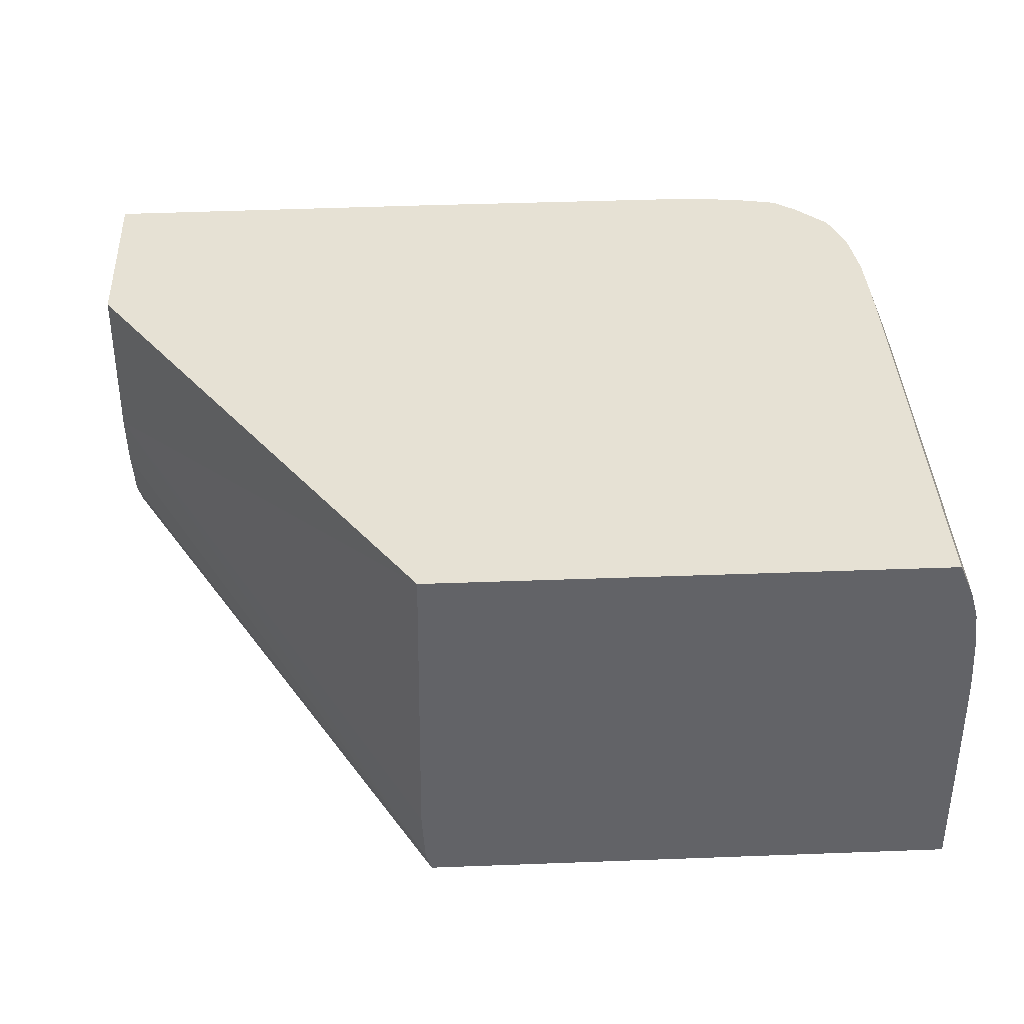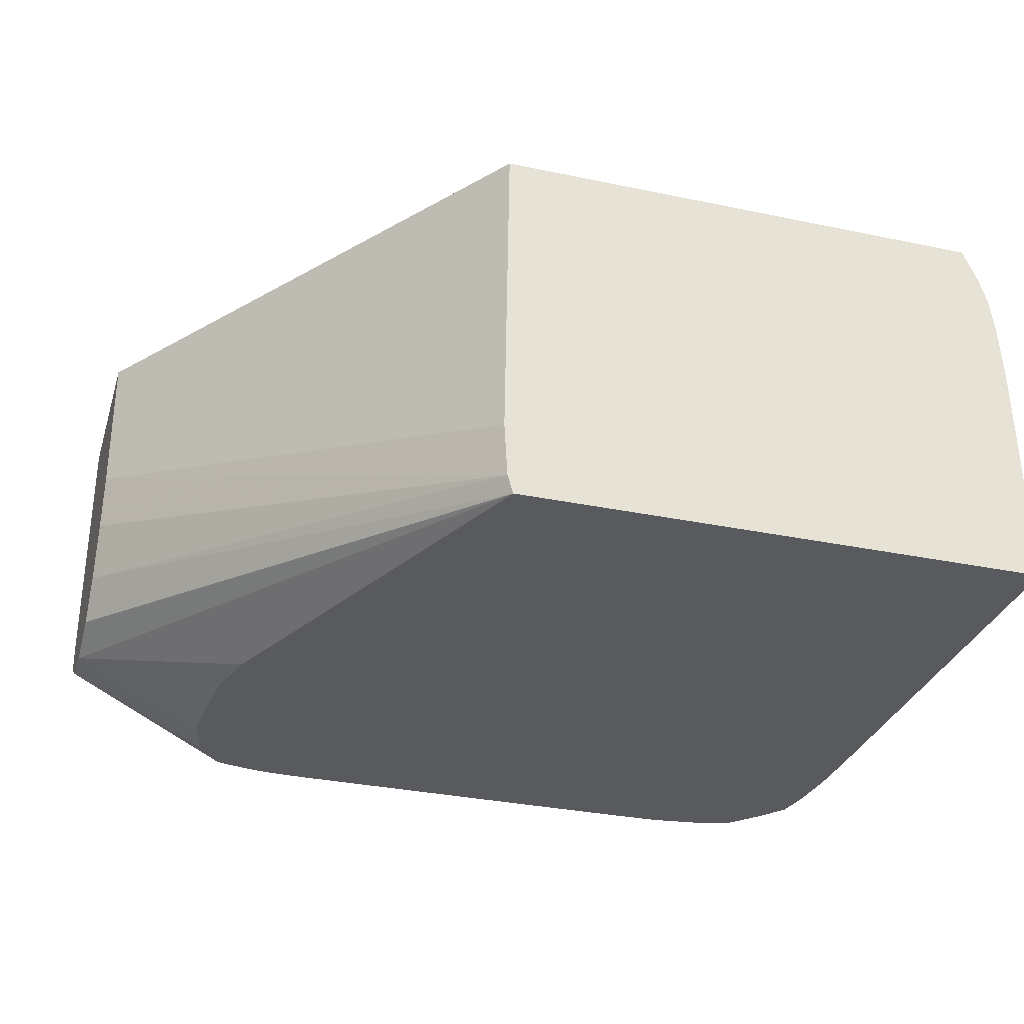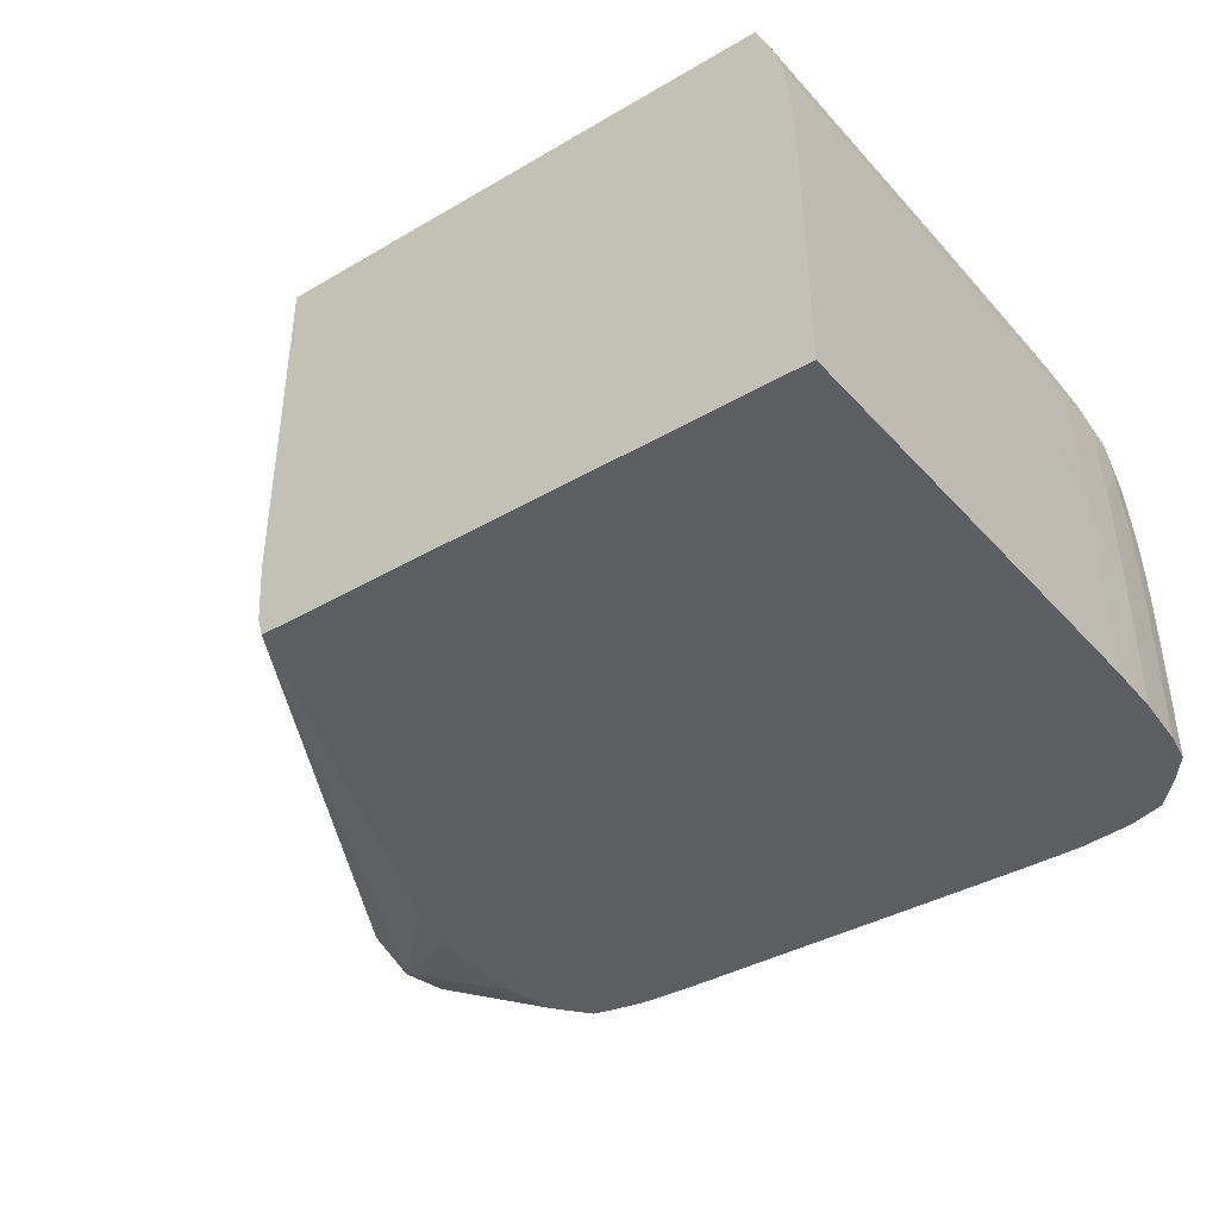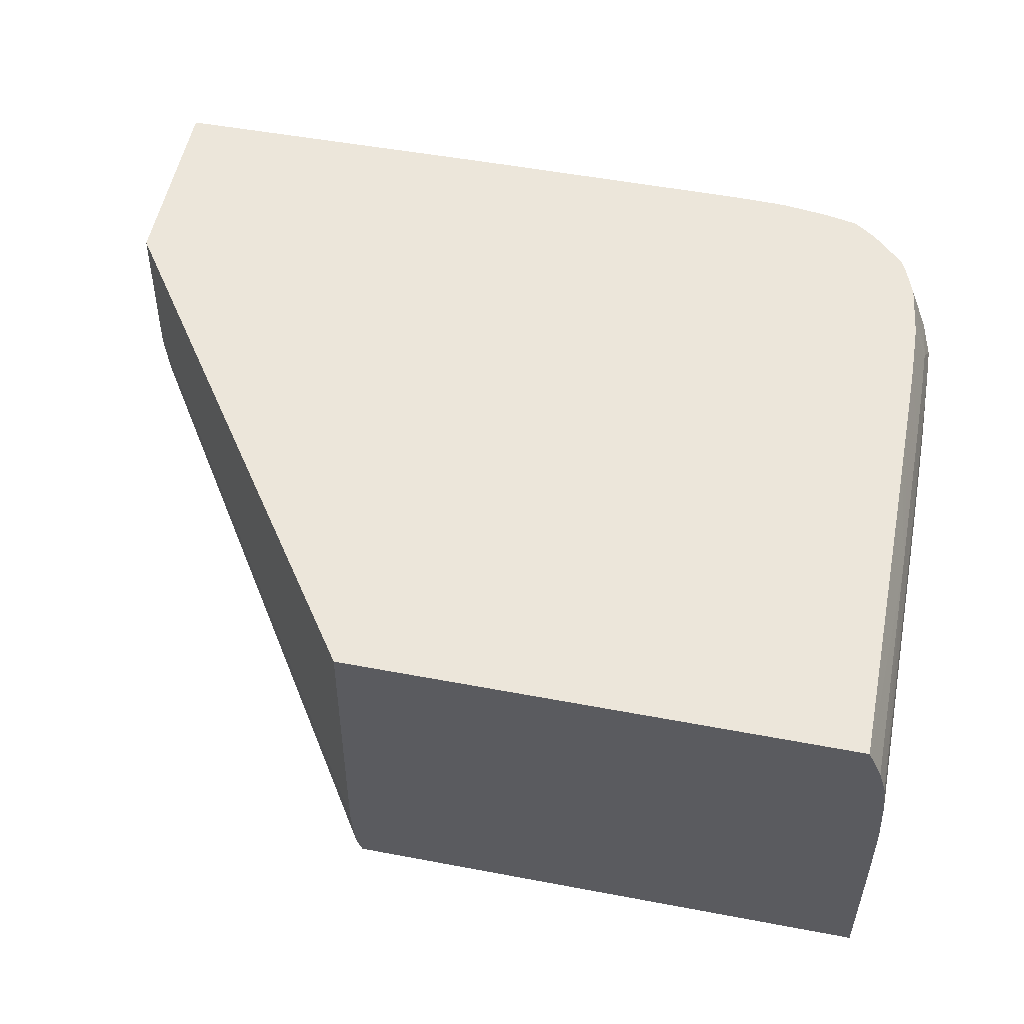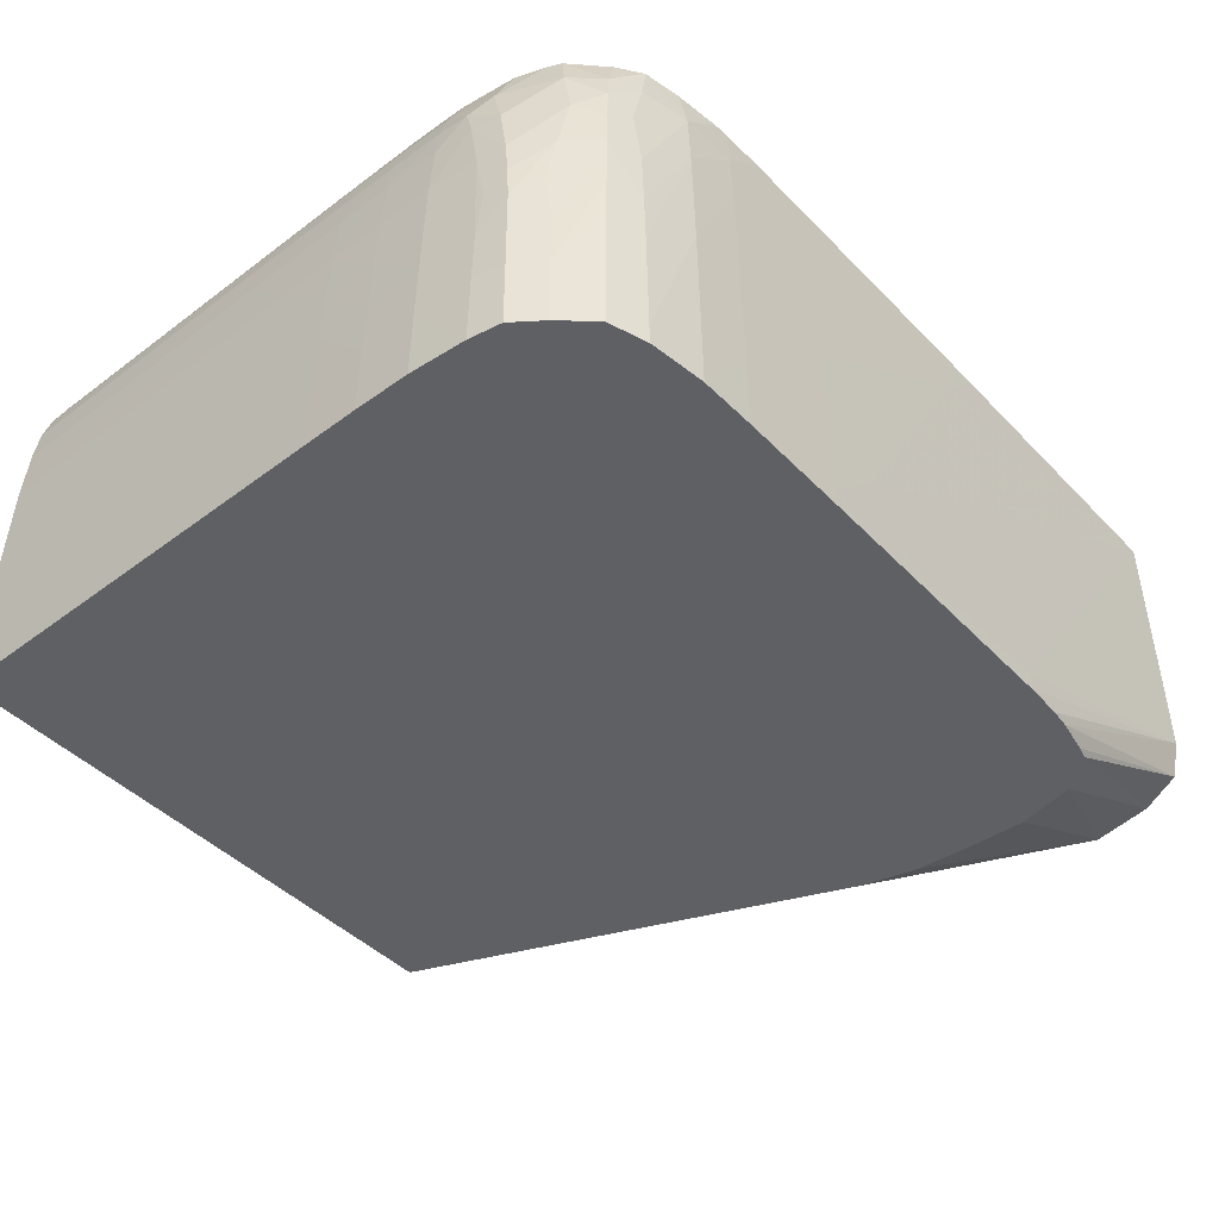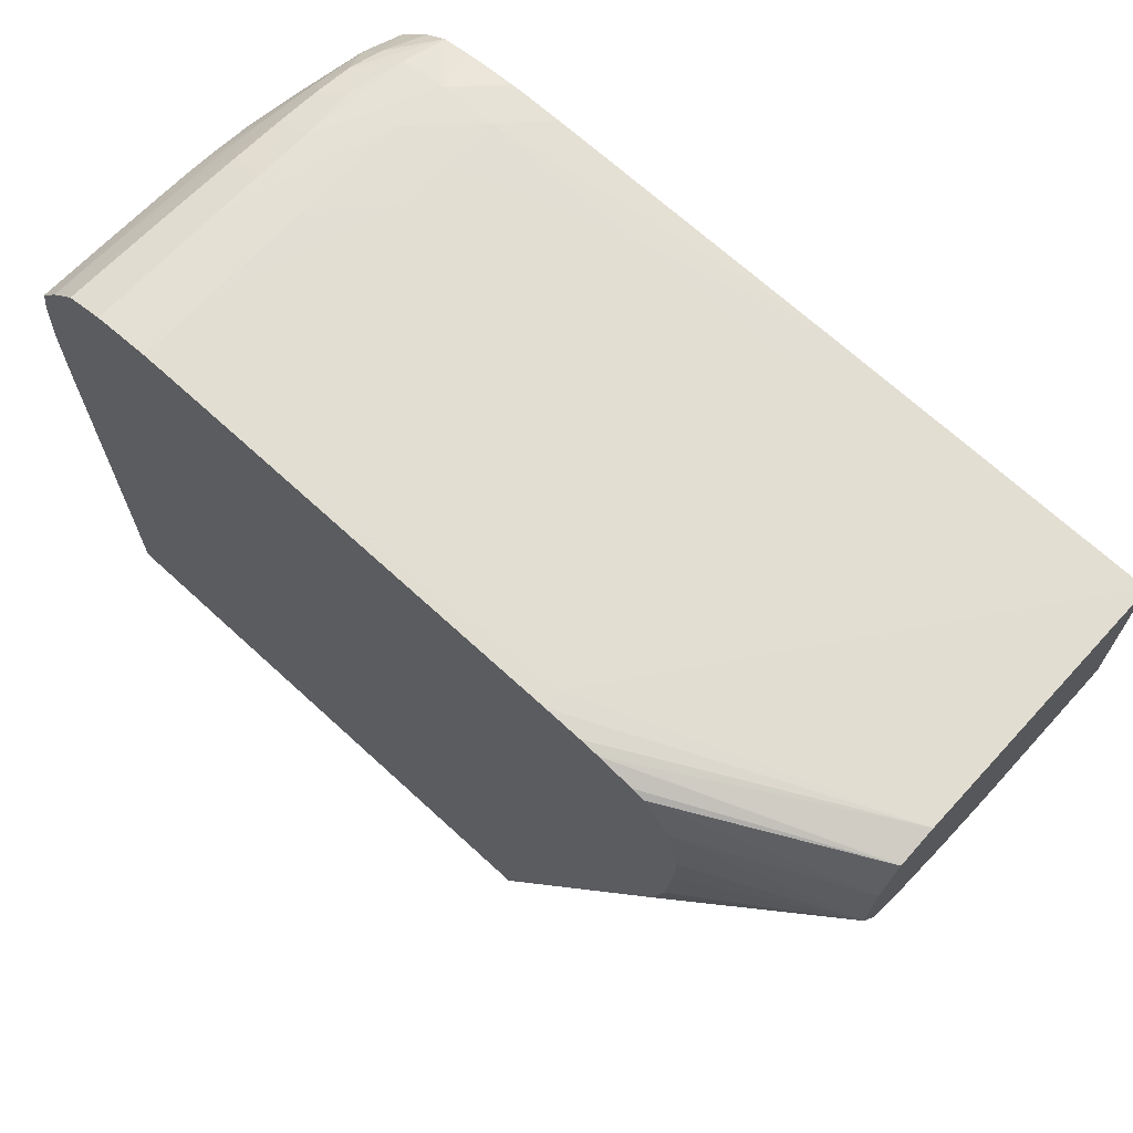
<metadata>
{"format":"obj","ext":"obj","renderer":"f3d","projection":"perspective","resolution":1024,"background":"white","views":[{"elev":39.2,"azim":177.3,"up":"+Y"},{"elev":-31.3,"azim":163.5,"up":"+Y"},{"elev":-38.4,"azim":-143.4,"up":"+Y"},{"elev":54.4,"azim":-168.7,"up":"+Y"},{"elev":-44.9,"azim":-49.1,"up":"+Y"},{"elev":68.2,"azim":42.6,"up":"+Z"}]}
</metadata>
<code>
v -0.03115 -0.005975 0.0001488
v -0.03116 -0.005975 0.009255
v -0.03115 -0.005553 0.0001488
v -0.01919 -0.005975 0.0001488
v -0.03116 -0.005975 0.01049
v -0.03115 -0.004319 0.009255
v -0.03113 -0.004319 0.0001488
v -0.01907 -0.005553 0.0001488
v -0.01167 -0.00318 0.01119
v -0.01167 -0.003206 0.0112
v -0.01167 -0.004076 0.01184
v -0.01167 -0.004095 0.01188
v -0.01167 -0.004523 0.01296
v -0.01523 -0.005975 0.009289
v -0.03114 -0.005975 0.01172
v -0.03112 -0.004319 0.01172
v -0.03114 -0.004319 0.01049
v -0.03113 -0.003085 0.009255
v -0.03112 -0.003085 0.0001488
v -0.019 -0.004319 0.0001488
v -0.01167 -0.0006195 0.01064
v -0.01167 -0.001908 0.01079
v -0.01167 -0.00201 0.01082
v -0.01167 -0.004351 0.01419
v -0.01501 -0.005975 0.01419
v -0.01478 -0.005975 0.01312
v -0.01475 -0.005975 0.01295
v -0.0148 -0.005975 0.01186
v -0.01491 -0.005975 0.01049
v -0.03103 -0.005975 0.01296
v -0.03103 -0.005553 0.01296
v -0.03101 -0.004319 0.01296
v -0.0311 -0.003085 0.01172
v -0.03112 -0.003085 0.01049
v -0.03111 -0.001851 0.009255
v -0.03111 -0.001851 0.008021
v -0.03111 -0.002319 0.0001488
v -0.01911 0.002779 0.0001488
v -0.01167 0.002779 0.01087
v -0.01167 -0.004332 0.01423
v -0.01561 -0.005975 0.01495
v -0.01502 -0.005975 0.01421
v -0.03095 -0.005975 0.01342
v -0.03088 -0.004319 0.01363
v -0.03087 -0.003085 0.01361
v -0.03098 -0.003085 0.01296
v -0.03107 -0.001851 0.01172
v -0.0311 -0.001851 0.01049
v -0.03107 -0.0006178 0.009255
v -0.03108 -0.0006178 0.008021
v -0.03107 -0.0006178 0.0001488
v -0.03108 -0.001086 0.0001488
v -0.0311 -0.001851 0.0001488
v -0.03039 0.002779 0.0001488
v -0.01167 0.002779 0.01514
v -0.01167 -0.003905 0.01496
v -0.01589 -0.005975 0.01503
v -0.0309 -0.005975 0.01366
v -0.03089 -0.005553 0.01365
v -0.03043 -0.005553 0.01427
v -0.03041 -0.004319 0.01425
v -0.03086 -0.002294 0.01359
v -0.03094 -0.00187 0.01305
v -0.03094 -0.0006178 0.01282
v -0.03104 -0.0006178 0.01172
v -0.03106 -0.0006178 0.01049
v -0.03098 0.000617 0.01049
v -0.03099 0.000617 0.009255
v -0.031 0.000617 0.008021
v -0.031 0.000617 0.006788
v -0.031 0.000617 0.0001488
v -0.03103 0.0001482 0.0001488
v -0.03043 0.002679 0.0001488
v -0.0304 0.002779 0.005554
v -0.01167 -0.001851 0.01515
v -0.01171 0.002779 0.01514
v -0.01167 -0.00387 0.01497
v -0.01666 -0.005975 0.01519
v -0.03043 -0.005975 0.01428
v -0.03002 -0.005975 0.01472
v -0.02981 -0.005553 0.01494
v -0.02979 -0.004319 0.01492
v -0.02976 -0.003085 0.01491
v -0.03038 -0.003085 0.01422
v -0.02973 -0.001851 0.01489
v -0.03084 -0.001472 0.01353
v -0.03045 -0.00187 0.01407
v -0.03028 -0.0006178 0.01419
v -0.03082 -0.0006178 0.01343
v -0.0309 0.000617 0.01259
v -0.03096 0.000617 0.01172
v -0.03088 0.001342 0.01172
v -0.03089 0.001388 0.01049
v -0.03089 0.001404 0.009255
v -0.0309 0.00141 0.008021
v -0.0309 0.001415 0.006788
v -0.0309 0.001417 0.005554
v -0.0309 0.001411 0.004321
v -0.0309 0.001398 0.0001488
v -0.03072 0.002015 0.0001488
v -0.03073 0.002034 0.005554
v -0.03041 0.002779 0.006429
v -0.01167 -0.003032 0.01515
v -0.0179 -0.005553 0.01527
v -0.01203 0.002779 0.01515
v -0.01913 0.001851 0.01523
v -0.02283 -0.004319 0.01532
v -0.01167 -0.003085 0.01515
v -0.01708 -0.005975 0.01524
v -0.02981 -0.005975 0.01494
v -0.029 -0.005553 0.0152
v -0.029 -0.004319 0.01518
v -0.029 -0.003085 0.01516
v -0.029 -0.001851 0.01513
v -0.0297 -0.0006178 0.01486
v -0.03007 0.0006692 0.01431
v -0.02966 0.000293 0.01484
v -0.03077 0.000617 0.01321
v -0.03003 0.001851 0.01408
v -0.03086 0.001282 0.01241
v -0.03071 0.001959 0.01172
v -0.03073 0.002005 0.01049
v -0.03073 0.002021 0.009255
v -0.03083 0.001631 0.0001488
v -0.03073 0.002032 0.006788
v -0.03041 0.002779 0.009255
v -0.03041 0.002779 0.007663
v -0.02406 -0.005975 0.01534
v -0.02325 -0.005975 0.01533
v -0.0179 -0.005975 0.01527
v -0.02406 -0.005553 0.01534
v -0.0182 0.002779 0.0152
v -0.01913 0.002779 0.01521
v -0.02283 0.001851 0.01525
v -0.02406 0.000617 0.01528
v -0.02406 -0.0006178 0.01529
v -0.02406 -0.001851 0.01531
v -0.02406 -0.004319 0.01533
v -0.029 -0.005975 0.0152
v -0.02777 -0.004319 0.01534
v -0.02777 -0.001851 0.01531
v -0.02777 -0.0006178 0.01529
v -0.02777 0.000617 0.01526
v -0.029 -0.0006178 0.01509
v -0.02959 0.001116 0.0148
v -0.02911 0.0006692 0.01499
v -0.03063 0.001757 0.01287
v -0.02945 0.001851 0.0147
v -0.02984 0.002779 0.01386
v -0.0302 0.002779 0.01294
v -0.03025 0.002779 0.01262
v -0.03037 0.002779 0.01172
v -0.03038 0.002779 0.01137
v -0.0304 0.002779 0.01049
v -0.0304 0.002779 0.01013
v -0.02653 -0.005975 0.01536
v -0.02653 -0.004319 0.01535
v -0.01944 0.002779 0.01521
v -0.02653 0.001851 0.01527
v -0.02653 0.000617 0.01529
v -0.02653 -0.0006178 0.01531
v -0.0253 -0.001851 0.01532
v -0.02819 -0.005975 0.0153
v -0.02777 -0.005975 0.01535
v -0.02777 0.001851 0.01521
v -0.02884 0.001851 0.01499
v -0.02862 0.002779 0.01491
v -0.02865 0.002779 0.0149
v -0.02998 0.002779 0.01358
v -0.02914 0.002779 0.01454
v -0.02695 -0.005975 0.01536
v -0.02437 0.002779 0.01522
v -0.0256 0.002779 0.01522
v -0.02653 0.002779 0.0152
v -0.02783 0.002779 0.01507
v -0.02684 0.002779 0.01519
f 86 116 89
f 88 115 117
f 88 117 116
f 86 88 116
f 89 116 119
f 90 118 120
f 89 119 118
f 89 118 90
f 85 114 115
f 104 130 108
f 84 115 88
f 84 85 115
f 83 114 85
f 83 113 114
f 82 113 83
f 81 113 82
f 90 120 91
f 81 112 113
f 84 88 87
f 91 120 92
f 104 129 130
f 92 121 122
f 81 111 112
f 104 128 129
f 103 104 108
f 101 127 102
f 101 126 127
f 101 125 126
f 101 123 125
f 100 124 101
f 92 120 121
f 99 101 124
f 97 101 98
f 97 123 101
f 96 123 97
f 95 123 96
f 94 123 95
f 93 123 94
f 93 122 123
f 92 122 93
f 98 101 99
f 81 110 111
f 60 80 81
f 78 108 109
f 65 91 67
f 65 90 91
f 64 90 65
f 64 89 90
f 64 86 89
f 63 86 64
f 62 88 86
f 62 87 88
f 65 67 66
f 62 84 87
f 61 85 84
f 61 83 85
f 61 84 62
f 60 83 61
f 60 82 83
f 60 81 82
f 60 79 80
f 104 107 131
f 62 86 63
f 80 110 81
f 67 91 92
f 67 93 68
f 77 108 78
f 76 107 104
f 76 106 107
f 76 105 106
f 75 104 103
f 75 76 104
f 74 101 102
f 73 101 74
f 67 92 93
f 73 100 101
f 71 97 98
f 70 97 71
f 69 97 70
f 69 96 97
f 69 95 96
f 69 94 95
f 68 94 69
f 68 93 94
f 71 98 99
f 104 131 128
f 165 175 167
f 106 132 133
f 143 159 165
f 142 159 143
f 142 160 159
f 141 160 142
f 141 161 160
f 140 161 141
f 140 157 161
f 140 164 157
f 143 165 144
f 140 163 164
f 137 157 138
f 137 162 157
f 136 162 137
f 136 161 162
f 135 161 136
f 135 160 161
f 134 158 159
f 134 160 135
f 139 163 140
f 134 159 160
f 144 165 166
f 145 146 166
f 165 176 175
f 165 174 176
f 165 167 166
f 58 79 60
f 159 174 165
f 159 173 174
f 159 172 173
f 158 172 159
f 144 166 146
f 157 162 161
f 156 157 171
f 148 170 149
f 148 168 170
f 147 169 150
f 147 149 169
f 145 168 148
f 145 167 168
f 145 166 167
f 157 164 171
f 105 132 106
f 133 158 134
f 131 138 157
f 114 144 115
f 114 143 144
f 113 143 114
f 113 142 143
f 113 141 142
f 112 141 113
f 111 141 112
f 111 140 141
f 115 144 117
f 111 139 140
f 108 130 109
f 107 138 131
f 107 137 138
f 106 137 107
f 106 136 137
f 106 135 136
f 106 134 135
f 106 133 134
f 110 139 111
f 131 157 156
f 116 117 145
f 117 144 146
f 128 131 156
f 123 126 125
f 123 155 126
f 123 154 155
f 122 154 123
f 122 153 154
f 121 153 122
f 121 152 153
f 116 145 119
f 121 151 152
f 121 147 150
f 120 147 121
f 119 149 147
f 119 148 149
f 119 145 148
f 118 119 147
f 118 147 120
f 117 146 145
f 121 150 151
f 56 78 57
f 50 70 71
f 55 76 75
f 8 20 21
f 6 19 7
f 6 18 19
f 6 17 18
f 5 17 6
f 5 16 17
f 5 15 16
f 4 13 14
f 8 21 22
f 4 12 13
f 4 10 11
f 4 9 10
f 4 8 9
f 2 7 3
f 2 6 7
f 2 5 6
f 1 5 2
f 1 15 5
f 4 11 12
f 1 30 15
f 8 22 23
f 9 23 22
f 13 27 28
f 13 26 27
f 13 25 26
f 13 24 25
f 9 11 10
f 9 12 11
f 9 13 12
f 9 24 13
f 8 23 9
f 9 40 24
f 9 77 56
f 9 108 77
f 9 103 108
f 9 75 103
f 9 55 75
f 9 39 55
f 9 21 39
f 9 22 21
f 9 56 40
f 13 28 29
f 1 43 30
f 1 79 58
f 1 8 4
f 1 20 8
f 1 38 20
f 1 54 38
f 1 73 54
f 1 100 73
f 1 124 100
f 1 99 124
f 1 4 14
f 1 71 99
f 1 51 72
f 1 52 51
f 1 53 52
f 1 37 53
f 1 19 37
f 1 7 19
f 1 3 7
f 1 2 3
f 56 77 78
f 1 58 43
f 1 14 29
f 1 28 27
f 1 80 79
f 1 110 80
f 1 139 110
f 1 163 139
f 1 164 163
f 1 171 164
f 1 156 171
f 1 128 156
f 1 29 28
f 1 129 128
f 1 109 130
f 1 78 109
f 1 57 78
f 1 41 57
f 1 42 41
f 1 25 42
f 1 26 25
f 1 27 26
f 1 130 129
f 13 29 14
f 1 72 71
f 16 30 31
f 43 58 59
f 41 56 57
f 40 56 41
f 38 55 39
f 38 76 55
f 38 105 76
f 38 132 105
f 38 133 132
f 38 158 133
f 38 172 158
f 38 173 172
f 38 174 173
f 38 176 174
f 38 175 176
f 38 167 175
f 38 168 167
f 38 170 168
f 43 59 44
f 44 59 58
f 44 58 60
f 44 60 45
f 15 30 16
f 54 73 74
f 50 72 51
f 50 71 72
f 49 69 50
f 49 68 69
f 49 67 68
f 49 66 67
f 38 149 170
f 48 66 49
f 47 66 48
f 47 65 66
f 46 64 47
f 46 63 64
f 46 62 63
f 45 62 46
f 45 61 62
f 45 60 61
f 47 64 65
f 38 169 149
f 50 69 70
f 38 151 150
f 32 44 45
f 31 44 32
f 30 44 31
f 30 43 44
f 24 42 25
f 24 41 42
f 24 40 41
f 21 38 39
f 32 45 46
f 20 38 21
f 18 36 37
f 18 35 36
f 17 35 18
f 17 34 35
f 16 31 32
f 16 33 34
f 16 32 33
f 38 150 169
f 18 37 19
f 32 46 33
f 16 34 17
f 33 48 34
f 33 47 48
f 38 153 152
f 38 155 154
f 38 126 155
f 38 127 126
f 38 102 127
f 38 74 102
f 38 54 74
f 38 154 153
f 36 52 53
f 33 46 47
f 36 53 37
f 34 48 35
f 35 48 49
f 38 152 151
f 35 49 50
f 35 50 36
f 36 50 51
f 36 51 52

</code>
